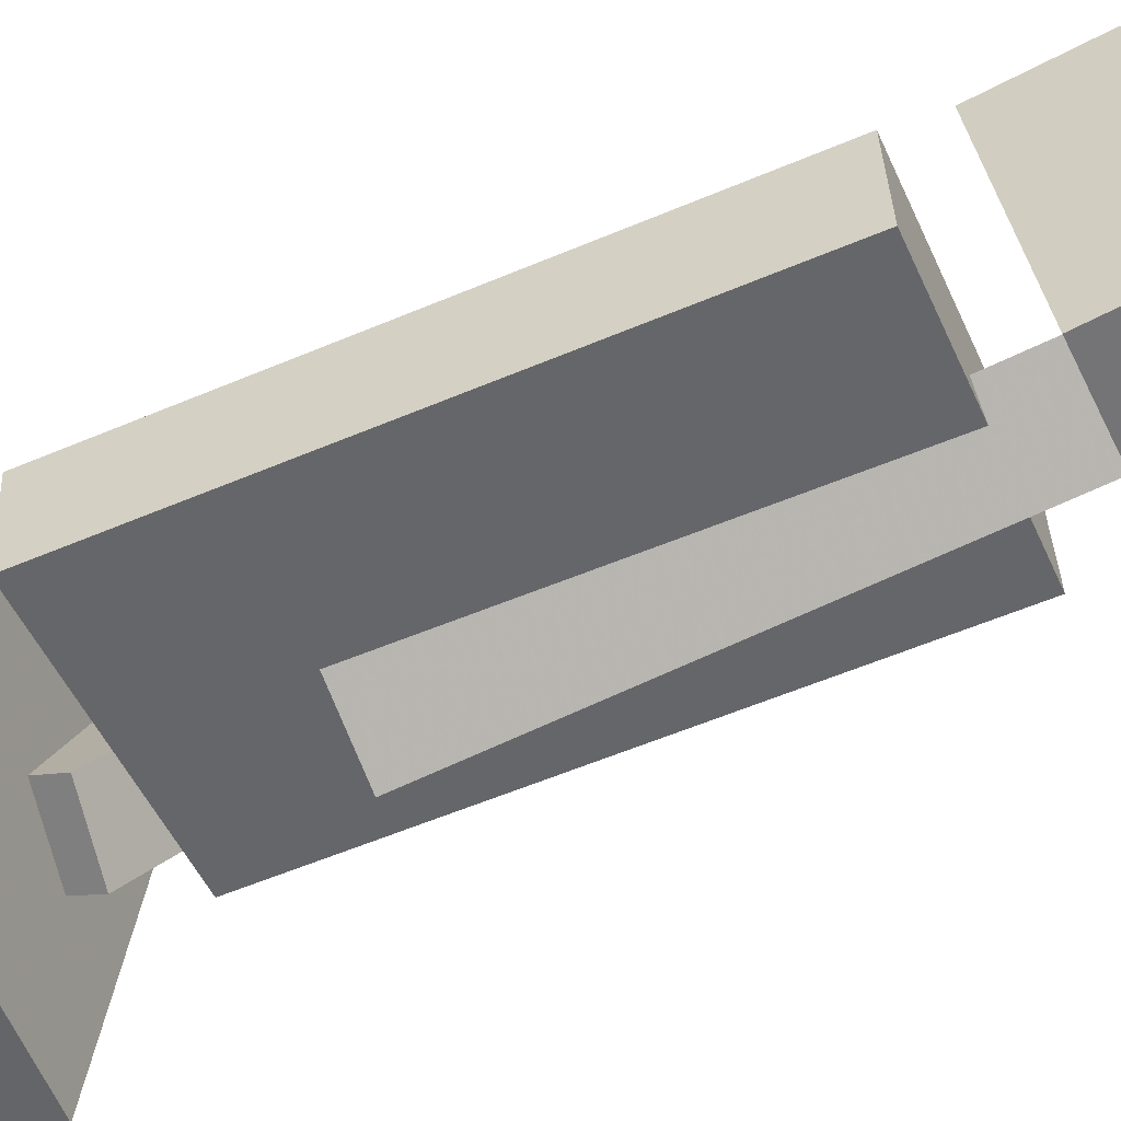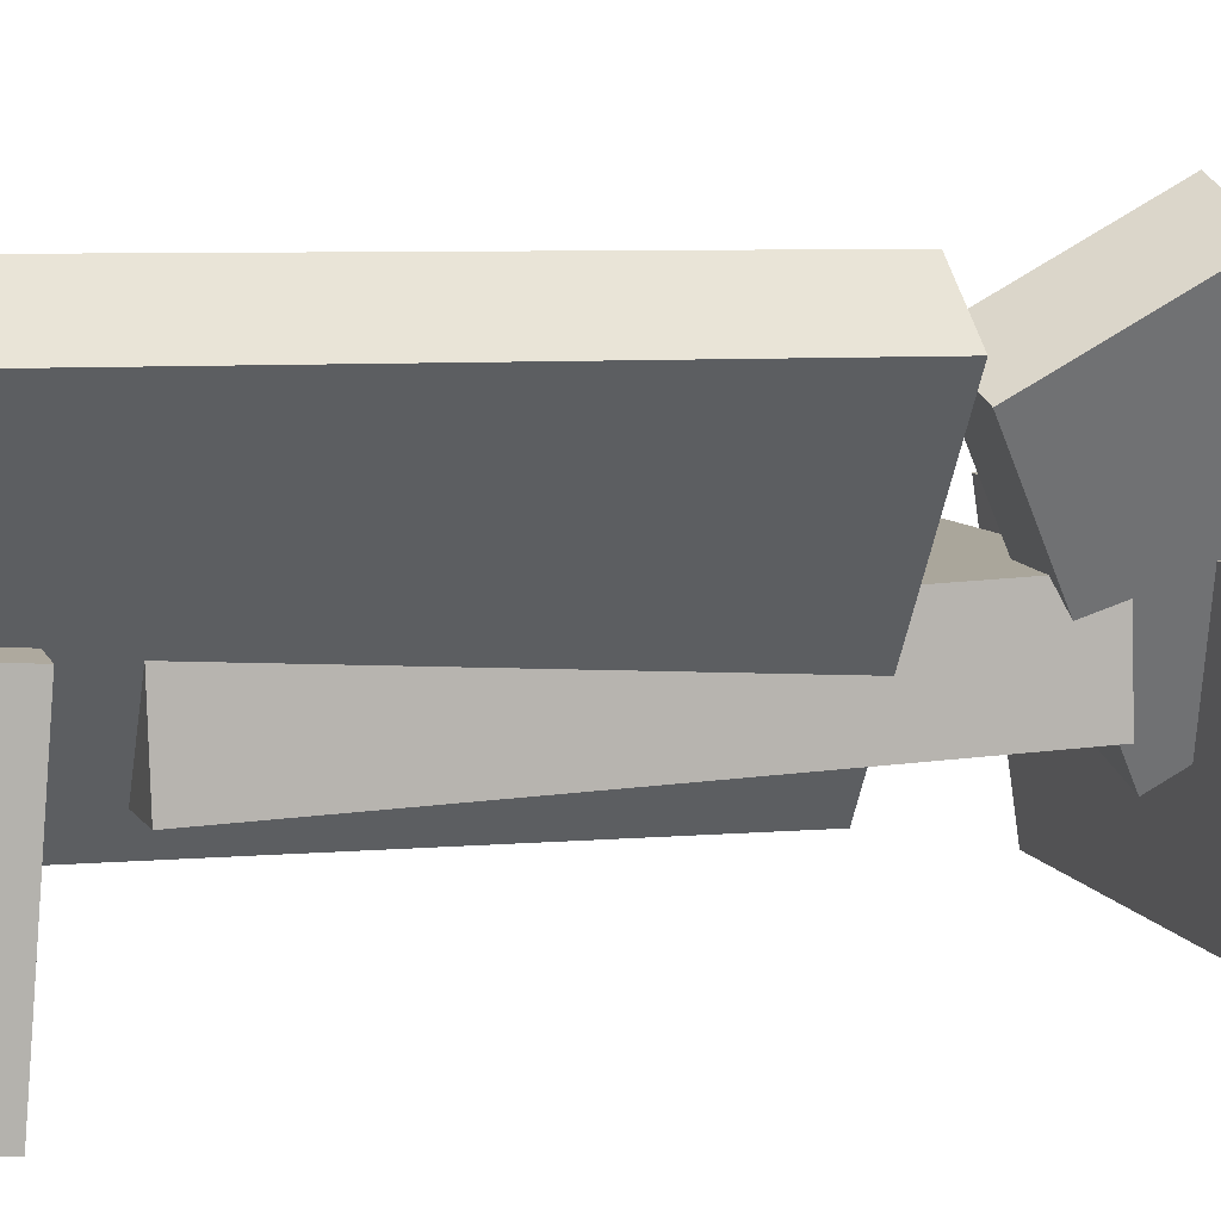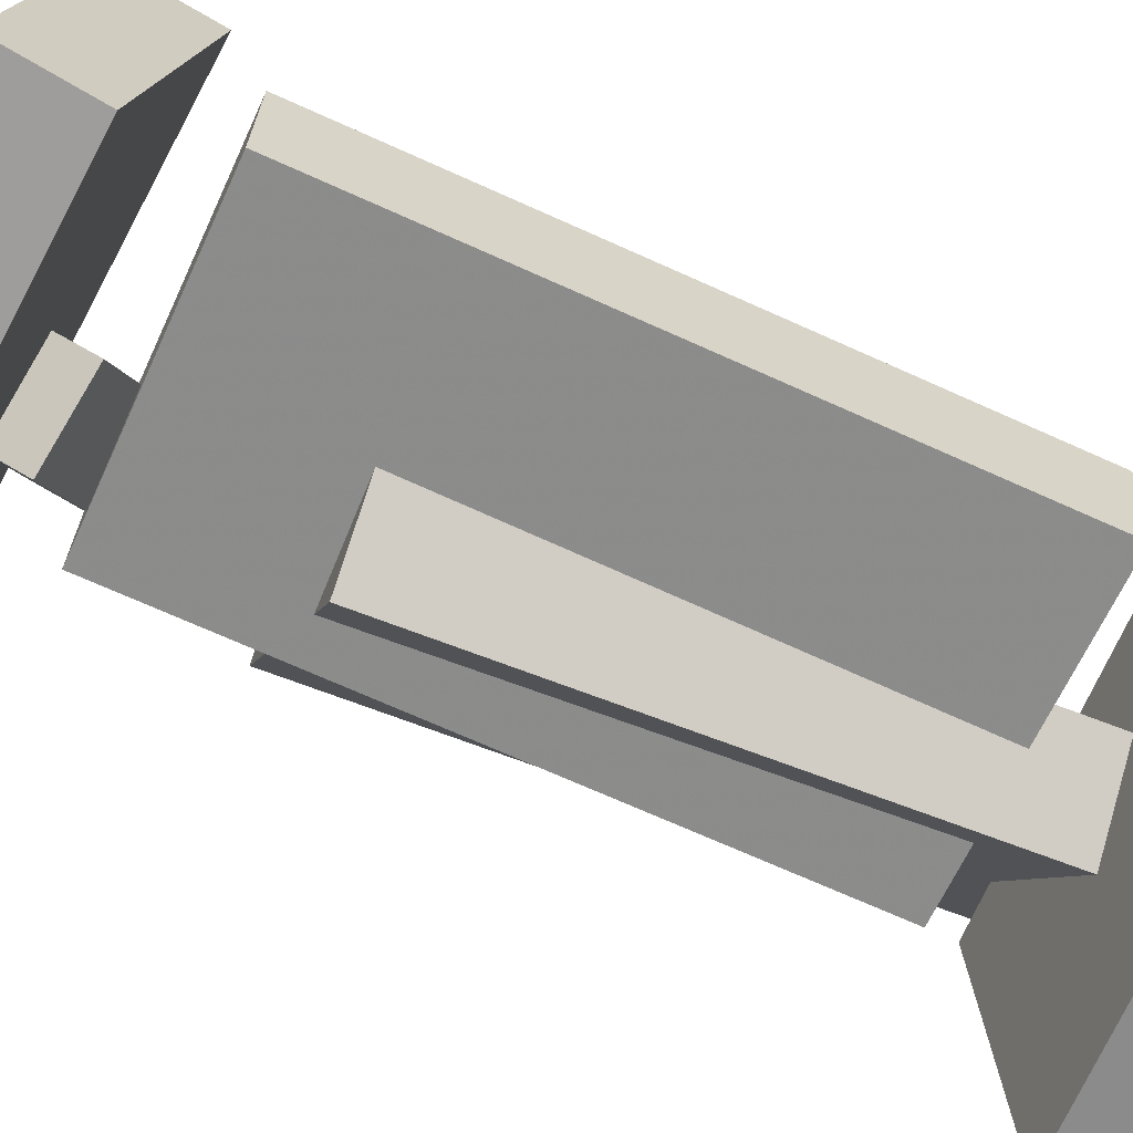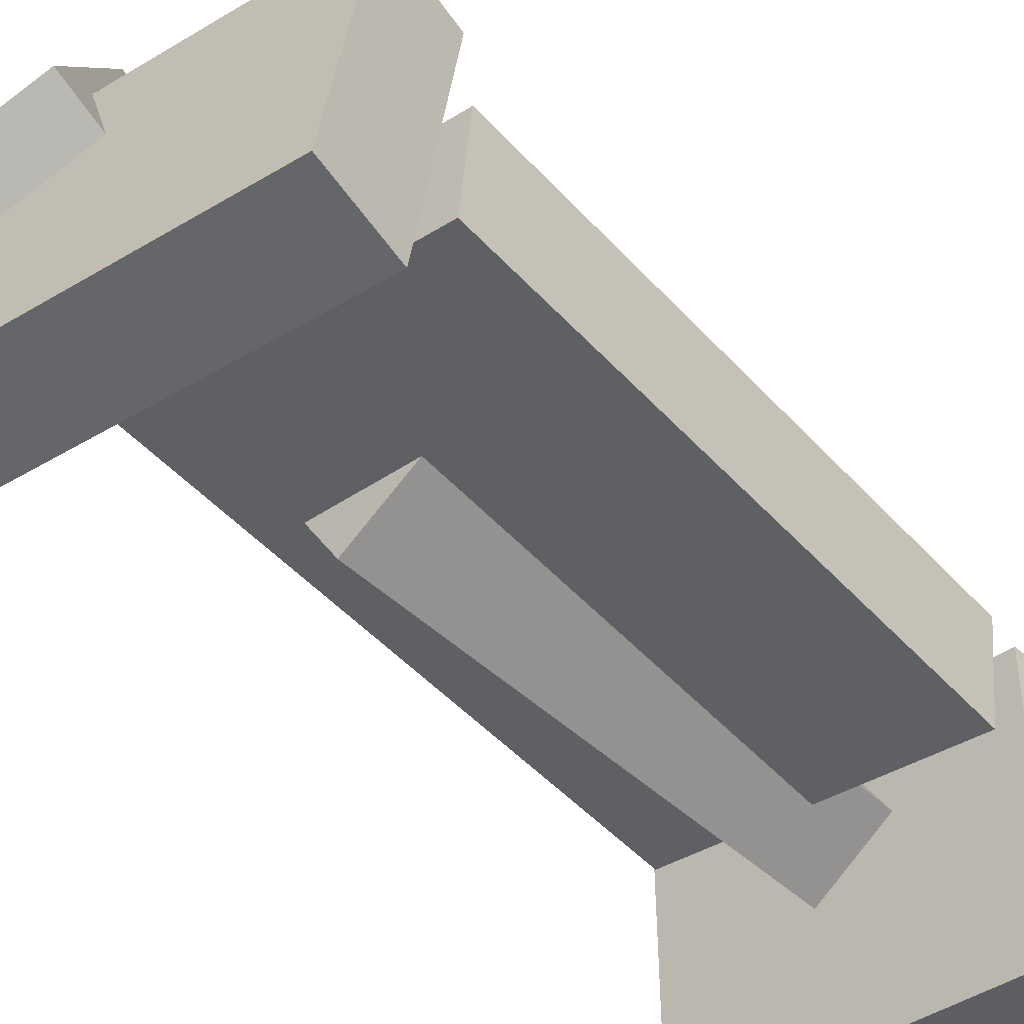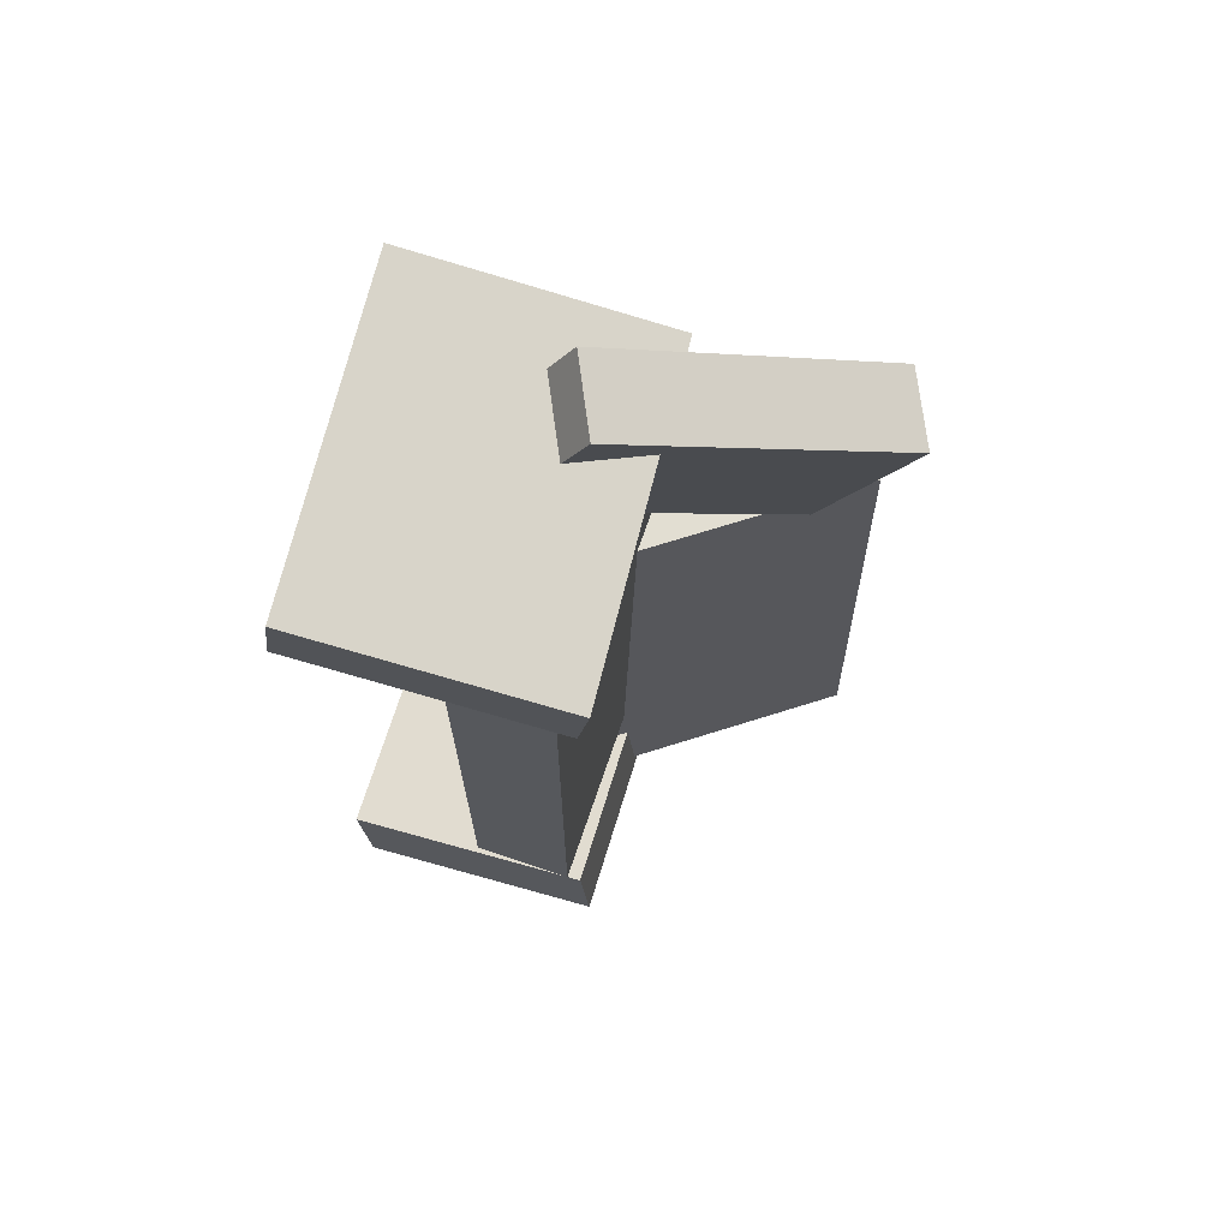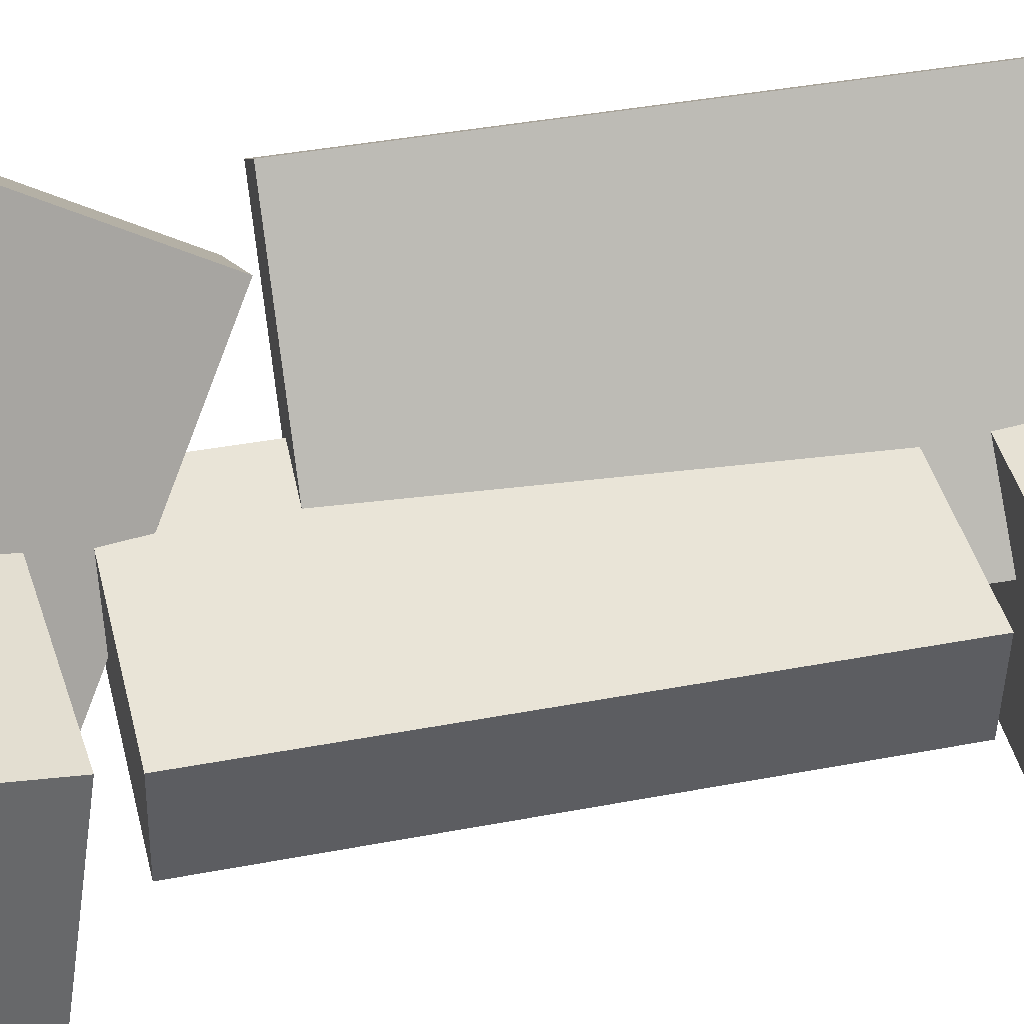
<metadata>
{"format":"obj","ext":"obj","renderer":"f3d","projection":"perspective","resolution":1024,"background":"white","views":[{"elev":-57.0,"azim":112.4,"up":"+Y"},{"elev":13.8,"azim":-109.3,"up":"+Y"},{"elev":-69.8,"azim":64.2,"up":"+Y"},{"elev":-46.5,"azim":37.7,"up":"+Y"},{"elev":72.0,"azim":102.8,"up":"+Z"},{"elev":36.7,"azim":74.7,"up":"+Y"}]}
</metadata>
<code>
v -0.1303 -0.1611 0.339
v -0.1269 -0.1501 0.4141
v -0.1253 0.06421 0.3055
v -0.1219 0.0753 0.3806
v 0.1601 -0.1693 0.3272
v 0.1634 -0.1582 0.4023
v 0.165 0.05607 0.2938
v 0.1684 0.06715 0.3689
f 1.0 7.0 5.0
f 1.0 3.0 7.0
f 1.0 4.0 3.0
f 1.0 2.0 4.0
f 3.0 8.0 7.0
f 3.0 4.0 8.0
f 5.0 7.0 8.0
f 5.0 8.0 6.0
f 1.0 5.0 6.0
f 1.0 6.0 2.0
f 2.0 6.0 8.0
f 2.0 8.0 4.0
v -0.08355 -0.03546 -0.3741
v -0.08197 -0.03979 -0.3481
v -0.06787 0.04356 -0.3619
v -0.06629 0.03924 -0.3359
v -0.04996 -0.04165 -0.3772
v -0.04839 -0.04598 -0.3512
v -0.03429 0.03738 -0.365
v -0.03271 0.03305 -0.339
f 9.0 15.0 13.0
f 9.0 11.0 15.0
f 9.0 12.0 11.0
f 9.0 10.0 12.0
f 11.0 16.0 15.0
f 11.0 12.0 16.0
f 13.0 15.0 16.0
f 13.0 16.0 14.0
f 9.0 13.0 14.0
f 9.0 14.0 10.0
f 10.0 14.0 16.0
f 10.0 16.0 12.0
v -0.05165 -0.07541 0.1303
v 0.01584 -0.03604 0.1365
v -0.2098 0.196 0.1284
v -0.1423 0.2354 0.1345
v -0.01595 -0.05822 -0.3686
v 0.05154 -0.01884 -0.3624
v -0.1741 0.2132 -0.3706
v -0.1066 0.2526 -0.3644
f 17.0 23.0 21.0
f 17.0 19.0 23.0
f 17.0 20.0 19.0
f 17.0 18.0 20.0
f 19.0 24.0 23.0
f 19.0 20.0 24.0
f 21.0 23.0 24.0
f 21.0 24.0 22.0
f 17.0 21.0 22.0
f 17.0 22.0 18.0
f 18.0 22.0 24.0
f 18.0 24.0 20.0
v -0.1472 -0.148 -0.4082
v -0.1531 -0.1574 -0.3176
v -0.1319 0.07815 -0.3839
v -0.1378 0.06878 -0.2933
v 0.1442 -0.1695 -0.3914
v 0.1383 -0.1788 -0.3008
v 0.1595 0.05668 -0.3671
v 0.1535 0.04732 -0.2765
f 25.0 31.0 29.0
f 25.0 27.0 31.0
f 25.0 28.0 27.0
f 25.0 26.0 28.0
f 27.0 32.0 31.0
f 27.0 28.0 32.0
f 29.0 31.0 32.0
f 29.0 32.0 30.0
f 25.0 29.0 30.0
f 25.0 30.0 26.0
f 26.0 30.0 32.0
f 26.0 32.0 28.0
v 0.007855 -0.04805 0.2842
v -0.05774 -0.07277 0.2913
v -0.09509 0.186 0.1473
v -0.1607 0.1613 0.1544
v -0.005732 0.02796 0.4244
v -0.07133 0.003233 0.4315
v -0.1087 0.262 0.2875
v -0.1743 0.2373 0.2946
f 33.0 39.0 37.0
f 33.0 35.0 39.0
f 33.0 36.0 35.0
f 33.0 34.0 36.0
f 35.0 40.0 39.0
f 35.0 36.0 40.0
f 37.0 39.0 40.0
f 37.0 40.0 38.0
f 33.0 37.0 38.0
f 33.0 38.0 34.0
f 34.0 38.0 40.0
f 34.0 40.0 36.0
v -0.0928 0.06388 -0.2423
v -0.102 -0.02427 -0.2428
v -0.1051 0.06246 0.2588
v -0.1143 -0.02569 0.2583
v 0.1609 0.03746 -0.2362
v 0.1517 -0.05069 -0.2367
v 0.1486 0.03603 0.2649
v 0.1395 -0.05212 0.2644
f 41.0 47.0 45.0
f 41.0 43.0 47.0
f 41.0 44.0 43.0
f 41.0 42.0 44.0
f 43.0 48.0 47.0
f 43.0 44.0 48.0
f 45.0 47.0 48.0
f 45.0 48.0 46.0
f 41.0 45.0 46.0
f 41.0 46.0 42.0
f 42.0 46.0 48.0
f 42.0 48.0 44.0

</code>
